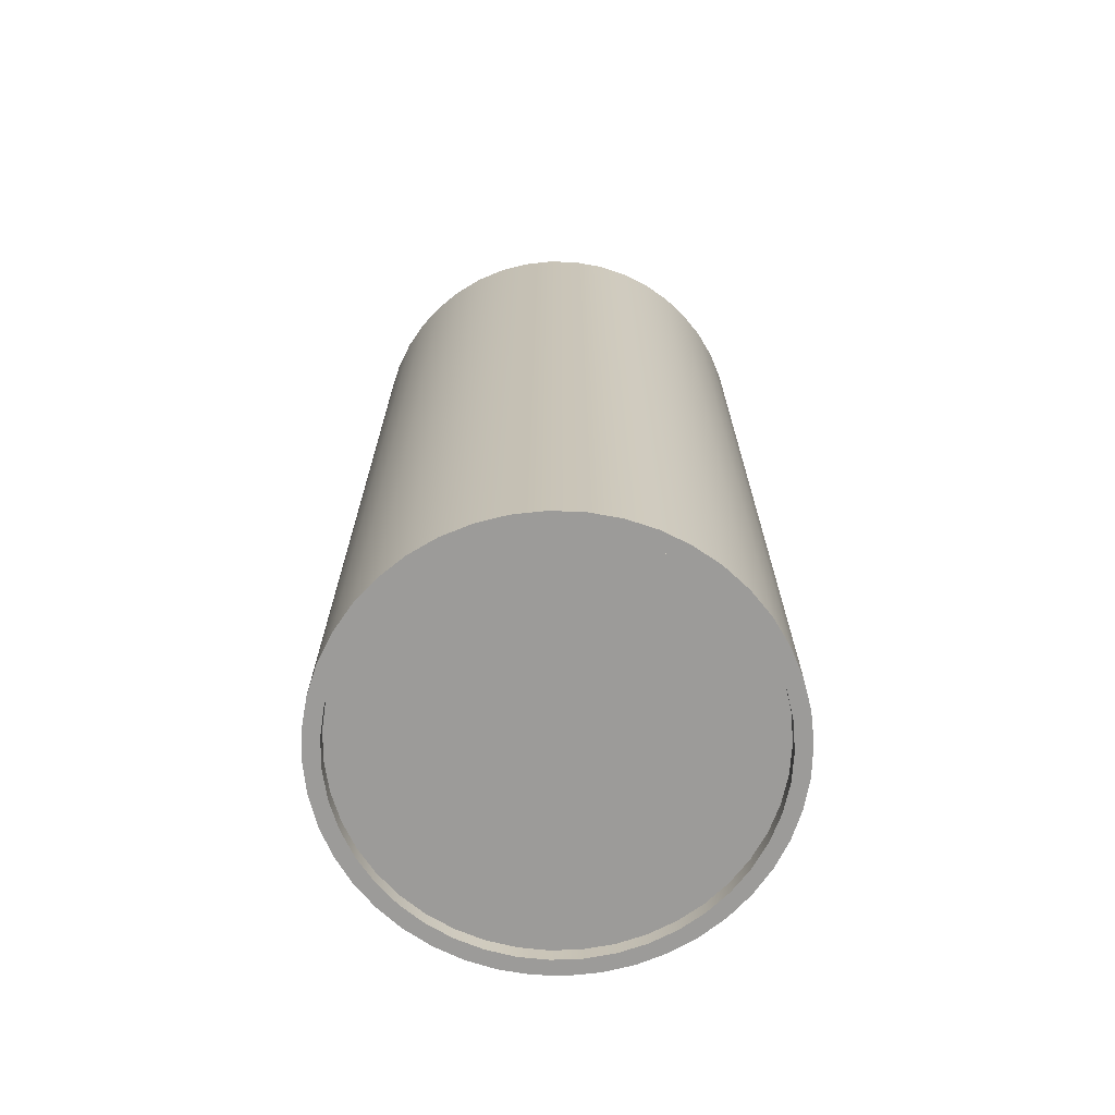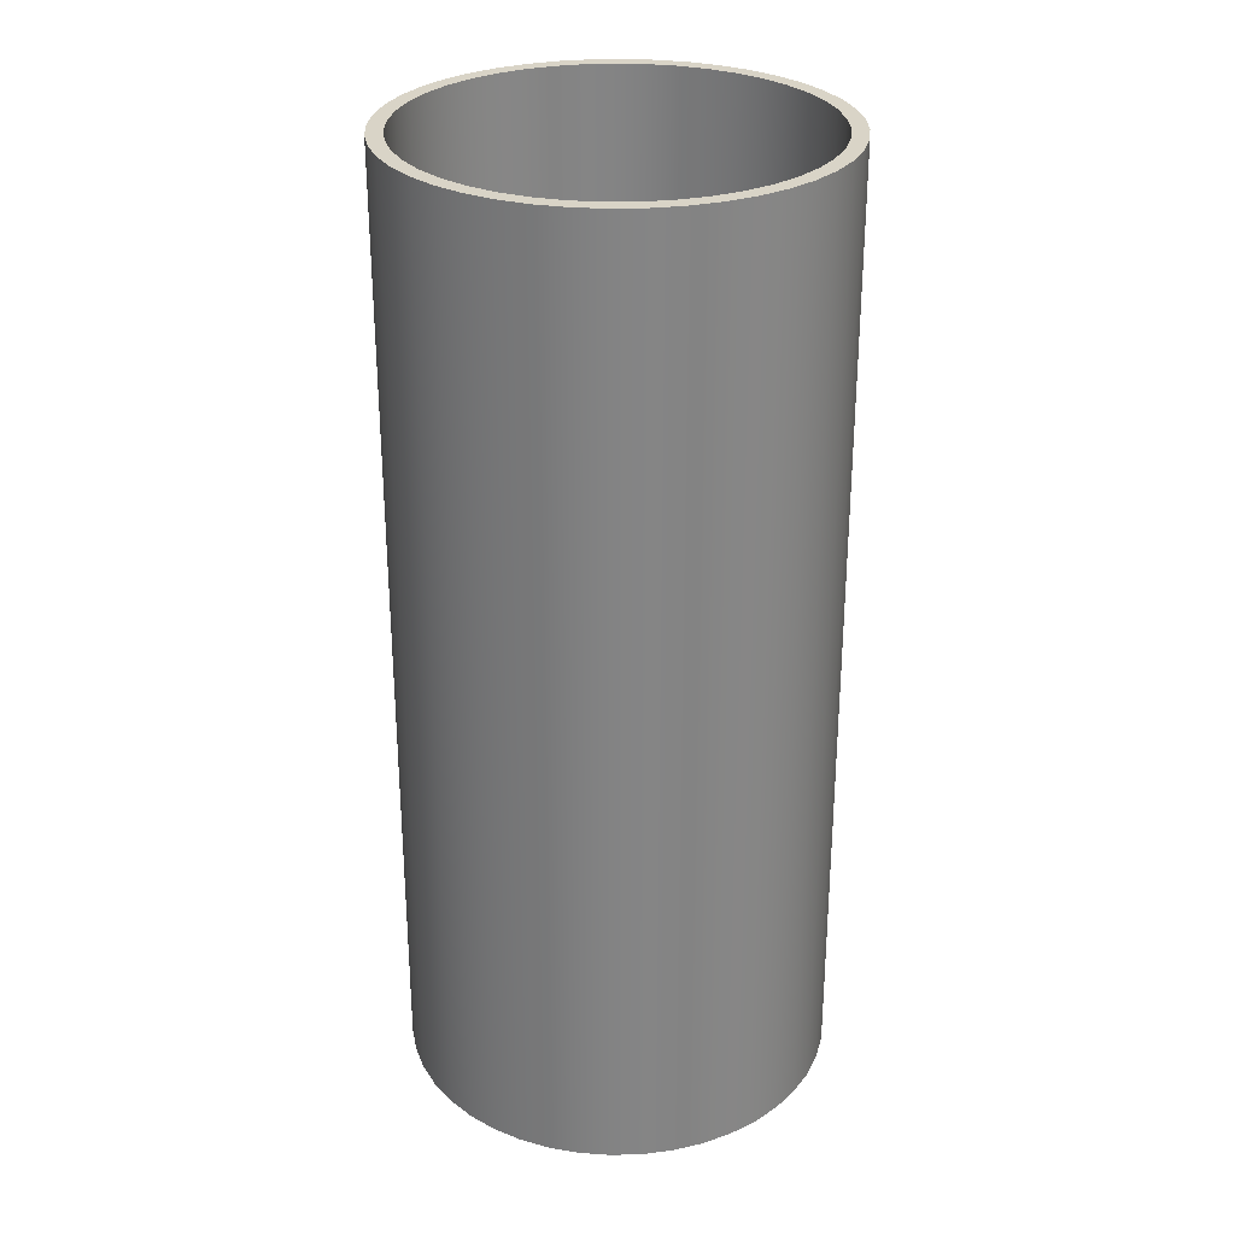
<metadata>
{"format":"obj","ext":"obj","renderer":"f3d","projection":"perspective","resolution":1024,"background":"white","views":[{"elev":-69.9,"azim":-96.0,"up":"+Y"},{"elev":28.8,"azim":-161.9,"up":"+Y"}]}
</metadata>
<code>
v -1.25 0 1.531e-16
v -1.237 0 0.182
v -1.197 0 0.3601
v -1.132 0 0.5306
v -1.042 0 0.6897
v -0.931 0 0.8341
v -0.7996 0 0.9608
v -0.6512 0 1.067
v -0.4889 0 1.15
v -0.3162 0 1.209
v -0.1367 0 1.243
v 0.04565 0 1.249
v 0.227 0 1.229
v 0.4036 0 1.183
v 0.5716 0 1.112
v 0.7273 0 1.017
v 0.8676 0 0.8999
v 0.9894 0 0.764
v 1.09 0 0.6118
v 1.168 0 0.4465
v 1.22 0 0.2718
v 1.247 0 0.09124
v 1.247 0 -0.09124
v 1.22 0 -0.2718
v 1.168 0 -0.4465
v 1.09 0 -0.6118
v 0.9894 0 -0.764
v 0.8676 0 -0.8999
v 0.7273 0 -1.017
v 0.5716 0 -1.112
v 0.4036 0 -1.183
v 0.227 0 -1.229
v 0.04565 0 -1.249
v -0.1367 0 -1.243
v -0.3162 0 -1.209
v -0.4889 0 -1.15
v -0.6512 0 -1.067
v -0.7996 0 -0.9608
v -0.931 0 -0.8341
v -1.042 0 -0.6897
v -1.132 0 -0.5306
v -1.197 0 -0.3601
v -1.237 0 -0.182
v -1.35 0 1.653e-16
v -1.336 0 -0.1921
v -1.295 0 -0.3803
v -1.228 0 -0.5608
v -1.136 0 -0.7299
v -1.02 0 -0.8841
v -0.8841 0 -1.02
v -0.7299 0 -1.136
v -0.5608 0 -1.228
v -0.3803 0 -1.295
v -0.1921 0 -1.336
v 8.266e-17 0 -1.35
v 0.1921 0 -1.336
v 0.3803 0 -1.295
v 0.5608 0 -1.228
v 0.7299 0 -1.136
v 0.8841 0 -1.02
v 1.02 0 -0.8841
v 1.136 0 -0.7299
v 1.228 0 -0.5608
v 1.295 0 -0.3803
v 1.336 0 -0.1921
v 1.35 0 0
v 1.336 0 0.1921
v 1.295 0 0.3803
v 1.228 0 0.5608
v 1.136 0 0.7299
v 1.02 0 0.8841
v 0.8841 0 1.02
v 0.7299 0 1.136
v 0.5608 0 1.228
v 0.3803 0 1.295
v 0.1921 0 1.336
v 8.266e-17 0 1.35
v -0.1921 0 1.336
v -0.3803 0 1.295
v -0.5608 0 1.228
v -0.7299 0 1.136
v -0.8841 0 1.02
v -1.02 0 0.8841
v -1.136 0 0.7299
v -1.228 0 0.5608
v -1.295 0 0.3803
v -1.336 0 0.1921
v -1.25 0.1 1.531e-16
v -1.237 0.1 -0.182
v -1.197 0.1 -0.3601
v -1.132 0.1 -0.5306
v -1.042 0.1 -0.6897
v -0.931 0.1 -0.8341
v -0.7996 0.1 -0.9608
v -0.6512 0.1 -1.067
v -0.4889 0.1 -1.15
v -0.3162 0.1 -1.209
v -0.1367 0.1 -1.243
v 0.04565 0.1 -1.249
v 0.227 0.1 -1.229
v 0.4036 0.1 -1.183
v 0.5716 0.1 -1.112
v 0.7273 0.1 -1.017
v 0.8676 0.1 -0.8999
v 0.9894 0.1 -0.764
v 1.09 0.1 -0.6118
v 1.168 0.1 -0.4465
v 1.22 0.1 -0.2718
v 1.247 0.1 -0.09124
v 1.247 0.1 0.09124
v 1.22 0.1 0.2718
v 1.168 0.1 0.4465
v 1.09 0.1 0.6118
v 0.9894 0.1 0.764
v 0.8676 0.1 0.8999
v 0.7273 0.1 1.017
v 0.5716 0.1 1.112
v 0.4036 0.1 1.183
v 0.227 0.1 1.229
v 0.04565 0.1 1.249
v -0.1367 0.1 1.243
v -0.3162 0.1 1.209
v -0.4889 0.1 1.15
v -0.6512 0.1 1.067
v -0.7996 0.1 0.9608
v -0.931 0.1 0.8341
v -1.042 0.1 0.6897
v -1.132 0.1 0.5306
v -1.197 0.1 0.3601
v -1.237 0.1 0.182
v -1.35 6 1.653e-16
v -1.336 6 -0.1921
v -1.295 6 -0.3803
v -1.228 6 -0.5608
v -1.136 6 -0.7299
v -1.02 6 -0.8841
v -0.8841 6 -1.02
v -0.7299 6 -1.136
v -0.5608 6 -1.228
v -0.3803 6 -1.295
v -0.1921 6 -1.336
v 8.266e-17 6 -1.35
v 0.1921 6 -1.336
v 0.3803 6 -1.295
v 0.5608 6 -1.228
v 0.7299 6 -1.136
v 0.8841 6 -1.02
v 1.02 6 -0.8841
v 1.136 6 -0.7299
v 1.228 6 -0.5608
v 1.295 6 -0.3803
v 1.336 6 -0.1921
v 1.35 6 0
v 1.336 6 0.1921
v 1.295 6 0.3803
v 1.228 6 0.5608
v 1.136 6 0.7299
v 1.02 6 0.8841
v 0.8841 6 1.02
v 0.7299 6 1.136
v 0.5608 6 1.228
v 0.3803 6 1.295
v 0.1921 6 1.336
v 8.266e-17 6 1.35
v -0.1921 6 1.336
v -0.3803 6 1.295
v -0.5608 6 1.228
v -0.7299 6 1.136
v -0.8841 6 1.02
v -1.02 6 0.8841
v -1.136 6 0.7299
v -1.228 6 0.5608
v -1.295 6 0.3803
v -1.336 6 0.1921
v -1.35 0 1.653e-16
v -1.336 0 0.1921
v -1.295 0 0.3803
v -1.228 0 0.5608
v -1.136 0 0.7299
v -1.02 0 0.8841
v -0.8841 0 1.02
v -0.7299 0 1.136
v -0.5608 0 1.228
v -0.3803 0 1.295
v -0.1921 0 1.336
v 8.266e-17 0 1.35
v 0.1921 0 1.336
v 0.3803 0 1.295
v 0.5608 0 1.228
v 0.7299 0 1.136
v 0.8841 0 1.02
v 1.02 0 0.8841
v 1.136 0 0.7299
v 1.228 0 0.5608
v 1.295 0 0.3803
v 1.336 0 0.1921
v 1.35 0 0
v 1.336 0 -0.1921
v 1.295 0 -0.3803
v 1.228 0 -0.5608
v 1.136 0 -0.7299
v 1.02 0 -0.8841
v 0.8841 0 -1.02
v 0.7299 0 -1.136
v 0.5608 0 -1.228
v 0.3803 0 -1.295
v 0.1921 0 -1.336
v 8.266e-17 0 -1.35
v -0.1921 0 -1.336
v -0.3803 0 -1.295
v -0.5608 0 -1.228
v -0.7299 0 -1.136
v -0.8841 0 -1.02
v -1.02 0 -0.8841
v -1.136 0 -0.7299
v -1.228 0 -0.5608
v -1.295 0 -0.3803
v -1.336 0 -0.1921
v -1.35 0 1.653e-16
v -1.35 6 1.653e-16
v -1.25 6 -1.531e-16
v -1.237 6 0.182
v -1.197 6 0.3601
v -1.132 6 0.5306
v -1.042 6 0.6897
v -0.931 6 0.8341
v -0.7996 6 0.9608
v -0.6512 6 1.067
v -0.4889 6 1.15
v -0.3162 6 1.209
v -0.1367 6 1.243
v 0.04565 6 1.249
v 0.227 6 1.229
v 0.4036 6 1.183
v 0.5716 6 1.112
v 0.7273 6 1.017
v 0.8676 6 0.8999
v 0.9894 6 0.764
v 1.09 6 0.6118
v 1.168 6 0.4465
v 1.22 6 0.2718
v 1.247 6 0.09124
v 1.247 6 -0.09124
v 1.22 6 -0.2718
v 1.168 6 -0.4465
v 1.09 6 -0.6118
v 0.9894 6 -0.764
v 0.8676 6 -0.8999
v 0.7273 6 -1.017
v 0.5716 6 -1.112
v 0.4036 6 -1.183
v 0.227 6 -1.229
v 0.04565 6 -1.249
v -0.1367 6 -1.243
v -0.3162 6 -1.209
v -0.4889 6 -1.15
v -0.6512 6 -1.067
v -0.7996 6 -0.9608
v -0.931 6 -0.8341
v -1.042 6 -0.6897
v -1.132 6 -0.5306
v -1.197 6 -0.3601
v -1.237 6 -0.182
v -1.25 0.3 1.531e-16
v -1.237 0.3 -0.182
v -1.197 0.3 -0.3601
v -1.132 0.3 -0.5306
v -1.042 0.3 -0.6897
v -0.931 0.3 -0.8341
v -0.7996 0.3 -0.9608
v -0.6512 0.3 -1.067
v -0.4889 0.3 -1.15
v -0.3162 0.3 -1.209
v -0.1367 0.3 -1.243
v 0.04565 0.3 -1.249
v 0.227 0.3 -1.229
v 0.4036 0.3 -1.183
v 0.5716 0.3 -1.112
v 0.7273 0.3 -1.017
v 0.8676 0.3 -0.8999
v 0.9894 0.3 -0.764
v 1.09 0.3 -0.6118
v 1.168 0.3 -0.4465
v 1.22 0.3 -0.2718
v 1.247 0.3 -0.09124
v 1.247 0.3 0.09124
v 1.22 0.3 0.2718
v 1.168 0.3 0.4465
v 1.09 0.3 0.6118
v 0.9894 0.3 0.764
v 0.8676 0.3 0.8999
v 0.7273 0.3 1.017
v 0.5716 0.3 1.112
v 0.4036 0.3 1.183
v 0.227 0.3 1.229
v 0.04565 0.3 1.249
v -0.1367 0.3 1.243
v -0.3162 0.3 1.209
v -0.4889 0.3 1.15
v -0.6512 0.3 1.067
v -0.7996 0.3 0.9608
v -0.931 0.3 0.8341
v -1.042 0.3 0.6897
v -1.132 0.3 0.5306
v -1.197 0.3 0.3601
v -1.237 0.3 0.182
v -1.25 6 -1.531e-16
v -1.25 0.3 1.531e-16
v -1.25 0.3 1.531e-16
v -1.237 0.3 0.182
v -1.197 0.3 0.3601
v -1.132 0.3 0.5306
v -1.042 0.3 0.6897
v -0.931 0.3 0.8341
v -0.7996 0.3 0.9608
v -0.6512 0.3 1.067
v -0.4889 0.3 1.15
v -0.3162 0.3 1.209
v -0.1367 0.3 1.243
v 0.04565 0.3 1.249
v 0.227 0.3 1.229
v 0.4036 0.3 1.183
v 0.5716 0.3 1.112
v 0.7273 0.3 1.017
v 0.8676 0.3 0.8999
v 0.9894 0.3 0.764
v 1.09 0.3 0.6118
v 1.168 0.3 0.4465
v 1.22 0.3 0.2718
v 1.247 0.3 0.09124
v 1.247 0.3 -0.09124
v 1.22 0.3 -0.2718
v 1.168 0.3 -0.4465
v 1.09 0.3 -0.6118
v 0.9894 0.3 -0.764
v 0.8676 0.3 -0.8999
v 0.7273 0.3 -1.017
v 0.5716 0.3 -1.112
v 0.4036 0.3 -1.183
v 0.227 0.3 -1.229
v 0.04565 0.3 -1.249
v -0.1367 0.3 -1.243
v -0.3162 0.3 -1.209
v -0.4889 0.3 -1.15
v -0.6512 0.3 -1.067
v -0.7996 0.3 -0.9608
v -0.931 0.3 -0.8341
v -1.042 0.3 -0.6897
v -1.132 0.3 -0.5306
v -1.197 0.3 -0.3601
v -1.237 0.3 -0.182
v -1.25 6 -1.531e-16
v -1.237 6 -0.182
v -1.197 6 -0.3601
v -1.132 6 -0.5306
v -1.042 6 -0.6897
v -0.931 6 -0.8341
v -0.7996 6 -0.9608
v -0.6512 6 -1.067
v -0.4889 6 -1.15
v -0.3162 6 -1.209
v -0.1367 6 -1.243
v 0.04565 6 -1.249
v 0.227 6 -1.229
v 0.4036 6 -1.183
v 0.5716 6 -1.112
v 0.7273 6 -1.017
v 0.8676 6 -0.8999
v 0.9894 6 -0.764
v 1.09 6 -0.6118
v 1.168 6 -0.4465
v 1.22 6 -0.2718
v 1.247 6 -0.09124
v 1.247 6 0.09124
v 1.22 6 0.2718
v 1.168 6 0.4465
v 1.09 6 0.6118
v 0.9894 6 0.764
v 0.8676 6 0.8999
v 0.7273 6 1.017
v 0.5716 6 1.112
v 0.4036 6 1.183
v 0.227 6 1.229
v 0.04565 6 1.249
v -0.1367 6 1.243
v -0.3162 6 1.209
v -0.4889 6 1.15
v -0.6512 6 1.067
v -0.7996 6 0.9608
v -0.931 6 0.8341
v -1.042 6 0.6897
v -1.132 6 0.5306
v -1.197 6 0.3601
v -1.237 6 0.182
v -1.35 6 1.653e-16
v -1.336 6 0.1921
v -1.295 6 0.3803
v -1.228 6 0.5608
v -1.136 6 0.7299
v -1.02 6 0.8841
v -0.8841 6 1.02
v -0.7299 6 1.136
v -0.5608 6 1.228
v -0.3803 6 1.295
v -0.1921 6 1.336
v 8.266e-17 6 1.35
v 0.1921 6 1.336
v 0.3803 6 1.295
v 0.5608 6 1.228
v 0.7299 6 1.136
v 0.8841 6 1.02
v 1.02 6 0.8841
v 1.136 6 0.7299
v 1.228 6 0.5608
v 1.295 6 0.3803
v 1.336 6 0.1921
v 1.35 6 0
v 1.336 6 -0.1921
v 1.295 6 -0.3803
v 1.228 6 -0.5608
v 1.136 6 -0.7299
v 1.02 6 -0.8841
v 0.8841 6 -1.02
v 0.7299 6 -1.136
v 0.5608 6 -1.228
v 0.3803 6 -1.295
v 0.1921 6 -1.336
v 8.266e-17 6 -1.35
v -0.1921 6 -1.336
v -0.3803 6 -1.295
v -0.5608 6 -1.228
v -0.7299 6 -1.136
v -0.8841 6 -1.02
v -1.02 6 -0.8841
v -1.136 6 -0.7299
v -1.228 6 -0.5608
v -1.295 6 -0.3803
v -1.336 6 -0.1921
v -1.25 0.1 1.531e-16
v -1.237 0.1 0.182
v -1.197 0.1 0.3601
v -1.132 0.1 0.5306
v -1.042 0.1 0.6897
v -0.931 0.1 0.8341
v -0.7996 0.1 0.9608
v -0.6512 0.1 1.067
v -0.4889 0.1 1.15
v -0.3162 0.1 1.209
v -0.1367 0.1 1.243
v 0.04565 0.1 1.249
v 0.227 0.1 1.229
v 0.4036 0.1 1.183
v 0.5716 0.1 1.112
v 0.7273 0.1 1.017
v 0.8676 0.1 0.8999
v 0.9894 0.1 0.764
v 1.09 0.1 0.6118
v 1.168 0.1 0.4465
v 1.22 0.1 0.2718
v 1.247 0.1 0.09124
v 1.247 0.1 -0.09124
v 1.22 0.1 -0.2718
v 1.168 0.1 -0.4465
v 1.09 0.1 -0.6118
v 0.9894 0.1 -0.764
v 0.8676 0.1 -0.8999
v 0.7273 0.1 -1.017
v 0.5716 0.1 -1.112
v 0.4036 0.1 -1.183
v 0.227 0.1 -1.229
v 0.04565 0.1 -1.249
v -0.1367 0.1 -1.243
v -0.3162 0.1 -1.209
v -0.4889 0.1 -1.15
v -0.6512 0.1 -1.067
v -0.7996 0.1 -0.9608
v -0.931 0.1 -0.8341
v -1.042 0.1 -0.6897
v -1.132 0.1 -0.5306
v -1.197 0.1 -0.3601
v -1.237 0.1 -0.182
v -1.25 0 1.531e-16
v -1.237 0 -0.182
v -1.197 0 -0.3601
v -1.132 0 -0.5306
v -1.042 0 -0.6897
v -0.931 0 -0.8341
v -0.7996 0 -0.9608
v -0.6512 0 -1.067
v -0.4889 0 -1.15
v -0.3162 0 -1.209
v -0.1367 0 -1.243
v 0.04565 0 -1.249
v 0.227 0 -1.229
v 0.4036 0 -1.183
v 0.5716 0 -1.112
v 0.7273 0 -1.017
v 0.8676 0 -0.8999
v 0.9894 0 -0.764
v 1.09 0 -0.6118
v 1.168 0 -0.4465
v 1.22 0 -0.2718
v 1.247 0 -0.09124
v 1.247 0 0.09124
v 1.22 0 0.2718
v 1.168 0 0.4465
v 1.09 0 0.6118
v 0.9894 0 0.764
v 0.8676 0 0.8999
v 0.7273 0 1.017
v 0.5716 0 1.112
v 0.4036 0 1.183
v 0.227 0 1.229
v 0.04565 0 1.249
v -0.1367 0 1.243
v -0.3162 0 1.209
v -0.4889 0 1.15
v -0.6512 0 1.067
v -0.7996 0 0.9608
v -0.931 0 0.8341
v -1.042 0 0.6897
v -1.132 0 0.5306
v -1.197 0 0.3601
v -1.237 0 0.182
v -1.25 0.1 1.531e-16
v -1.25 0 1.531e-16
f 2 87 1
f 1 87 44
f 1 44 45
f 87 2 86
f 86 2 3
f 86 3 85
f 85 3 4
f 85 4 84
f 84 4 5
f 84 5 83
f 83 5 6
f 83 6 82
f 82 6 7
f 82 7 81
f 81 7 8
f 81 8 80
f 80 8 9
f 80 9 79
f 79 9 10
f 79 10 78
f 78 10 11
f 78 11 77
f 77 11 12
f 77 12 76
f 76 12 13
f 76 13 75
f 75 13 14
f 75 14 74
f 74 14 15
f 74 15 73
f 73 15 16
f 73 16 72
f 72 16 17
f 72 17 71
f 71 17 18
f 71 18 70
f 70 18 19
f 70 19 69
f 69 19 20
f 69 20 68
f 68 20 21
f 68 21 67
f 67 21 22
f 67 22 66
f 66 22 23
f 66 23 65
f 65 23 24
f 65 24 64
f 64 24 25
f 64 25 63
f 63 25 26
f 63 26 62
f 62 26 27
f 62 27 61
f 61 27 28
f 61 28 60
f 60 28 29
f 60 29 59
f 59 29 30
f 59 30 58
f 58 30 31
f 58 31 57
f 57 31 32
f 57 32 56
f 56 32 33
f 56 33 55
f 55 33 34
f 55 34 54
f 54 34 35
f 54 35 53
f 53 35 36
f 53 36 52
f 52 36 37
f 52 37 51
f 51 37 38
f 51 38 50
f 50 38 39
f 50 39 49
f 49 39 40
f 49 40 48
f 48 40 41
f 48 41 47
f 47 41 42
f 47 42 46
f 46 42 43
f 46 43 45
f 45 43 1
f 88 89 130
f 130 89 90
f 130 90 129
f 129 90 91
f 129 91 92
f 92 93 129
f 129 93 128
f 128 93 94
f 128 94 95
f 95 96 128
f 128 96 97
f 128 97 98
f 98 99 128
f 128 99 100
f 128 100 101
f 101 102 128
f 128 102 103
f 128 103 104
f 104 105 128
f 128 105 106
f 128 106 107
f 107 108 128
f 128 108 109
f 128 109 110
f 110 111 128
f 128 111 112
f 128 112 113
f 128 113 127
f 127 113 114
f 127 114 126
f 126 114 115
f 126 115 125
f 125 115 116
f 125 116 124
f 124 116 117
f 124 117 123
f 123 117 118
f 123 118 122
f 122 118 119
f 122 119 121
f 121 119 120
f 132 218 131
f 131 218 219
f 220 175 174
f 174 175 176
f 174 176 173
f 173 176 177
f 173 177 172
f 172 177 178
f 172 178 171
f 171 178 179
f 171 179 170
f 170 179 180
f 170 180 169
f 169 180 181
f 169 181 168
f 168 181 182
f 168 182 167
f 167 182 183
f 167 183 166
f 166 183 184
f 166 184 165
f 165 184 185
f 165 185 164
f 164 185 186
f 164 186 163
f 163 186 187
f 163 187 162
f 162 187 188
f 162 188 161
f 161 188 189
f 161 189 160
f 160 189 190
f 160 190 159
f 159 190 191
f 159 191 158
f 158 191 192
f 158 192 157
f 157 192 193
f 157 193 156
f 156 193 194
f 156 194 155
f 155 194 195
f 155 195 154
f 154 195 196
f 154 196 153
f 153 196 197
f 153 197 152
f 152 197 198
f 152 198 151
f 151 198 199
f 151 199 150
f 150 199 200
f 150 200 149
f 149 200 201
f 149 201 148
f 148 201 202
f 148 202 147
f 147 202 203
f 147 203 146
f 146 203 204
f 146 204 145
f 145 204 205
f 145 205 144
f 144 205 206
f 144 206 143
f 143 206 207
f 143 207 142
f 142 207 208
f 142 208 141
f 141 208 209
f 141 209 140
f 140 209 210
f 140 210 139
f 139 210 211
f 139 211 138
f 138 211 212
f 138 212 137
f 137 212 213
f 137 213 136
f 136 213 214
f 136 214 135
f 135 214 215
f 135 215 134
f 134 215 216
f 134 216 133
f 133 216 217
f 133 217 132
f 132 217 218
f 222 306 221
f 221 306 308
f 307 264 263
f 263 264 265
f 263 265 262
f 262 265 266
f 262 266 261
f 261 266 267
f 261 267 260
f 260 267 268
f 260 268 259
f 259 268 269
f 259 269 258
f 258 269 270
f 258 270 257
f 257 270 271
f 257 271 256
f 256 271 272
f 256 272 255
f 255 272 273
f 255 273 254
f 254 273 274
f 254 274 253
f 253 274 275
f 253 275 252
f 252 275 276
f 252 276 251
f 251 276 277
f 251 277 250
f 250 277 278
f 250 278 249
f 249 278 279
f 249 279 248
f 248 279 280
f 248 280 247
f 247 280 281
f 247 281 246
f 246 281 282
f 246 282 245
f 245 282 283
f 245 283 244
f 244 283 284
f 244 284 243
f 243 284 285
f 243 285 242
f 242 285 286
f 242 286 241
f 241 286 287
f 241 287 240
f 240 287 288
f 240 288 239
f 239 288 289
f 239 289 238
f 238 289 290
f 238 290 237
f 237 290 291
f 237 291 236
f 236 291 292
f 236 292 235
f 235 292 293
f 235 293 234
f 234 293 294
f 234 294 233
f 233 294 295
f 233 295 232
f 232 295 296
f 232 296 231
f 231 296 297
f 231 297 230
f 230 297 298
f 230 298 229
f 229 298 299
f 229 299 228
f 228 299 300
f 228 300 227
f 227 300 301
f 227 301 226
f 226 301 302
f 226 302 225
f 225 302 303
f 225 303 224
f 224 303 304
f 224 304 223
f 223 304 305
f 223 305 222
f 222 305 306
f 309 310 351
f 351 310 350
f 350 310 311
f 350 311 349
f 349 311 348
f 348 311 347
f 347 311 312
f 347 312 346
f 346 312 345
f 345 312 344
f 344 312 343
f 343 312 342
f 342 312 341
f 341 312 340
f 340 312 339
f 339 312 338
f 338 312 337
f 337 312 336
f 336 312 335
f 335 312 334
f 334 312 333
f 333 312 332
f 332 312 331
f 331 312 330
f 330 312 329
f 329 312 328
f 328 312 327
f 327 312 313
f 327 313 326
f 326 313 314
f 326 314 325
f 325 314 315
f 325 315 324
f 324 315 316
f 324 316 323
f 323 316 317
f 323 317 322
f 322 317 318
f 322 318 321
f 321 318 319
f 321 319 320
f 353 438 352
f 352 438 395
f 352 395 396
f 438 353 437
f 437 353 354
f 437 354 436
f 436 354 355
f 436 355 435
f 435 355 356
f 435 356 434
f 434 356 357
f 434 357 433
f 433 357 358
f 433 358 432
f 432 358 359
f 432 359 431
f 431 359 360
f 431 360 430
f 430 360 361
f 430 361 429
f 429 361 362
f 429 362 428
f 428 362 363
f 428 363 427
f 427 363 364
f 427 364 426
f 426 364 365
f 426 365 425
f 425 365 366
f 425 366 424
f 424 366 367
f 424 367 423
f 423 367 368
f 423 368 422
f 422 368 369
f 422 369 421
f 421 369 370
f 421 370 420
f 420 370 371
f 420 371 419
f 419 371 372
f 419 372 418
f 418 372 373
f 418 373 417
f 417 373 374
f 417 374 416
f 416 374 375
f 416 375 415
f 415 375 376
f 415 376 414
f 414 376 377
f 414 377 413
f 413 377 378
f 413 378 412
f 412 378 379
f 412 379 411
f 411 379 380
f 411 380 410
f 410 380 381
f 410 381 409
f 409 381 382
f 409 382 408
f 408 382 383
f 408 383 407
f 407 383 384
f 407 384 406
f 406 384 385
f 406 385 405
f 405 385 386
f 405 386 404
f 404 386 387
f 404 387 403
f 403 387 388
f 403 388 402
f 402 388 389
f 402 389 401
f 401 389 390
f 401 390 400
f 400 390 391
f 400 391 399
f 399 391 392
f 399 392 398
f 398 392 393
f 398 393 397
f 397 393 394
f 397 394 396
f 396 394 352
f 440 524 439
f 439 524 526
f 525 482 481
f 481 482 483
f 481 483 480
f 480 483 484
f 480 484 479
f 479 484 485
f 479 485 478
f 478 485 486
f 478 486 477
f 477 486 487
f 477 487 476
f 476 487 488
f 476 488 475
f 475 488 489
f 475 489 474
f 474 489 490
f 474 490 473
f 473 490 491
f 473 491 472
f 472 491 492
f 472 492 471
f 471 492 493
f 471 493 470
f 470 493 494
f 470 494 469
f 469 494 495
f 469 495 468
f 468 495 496
f 468 496 467
f 467 496 497
f 467 497 466
f 466 497 498
f 466 498 465
f 465 498 499
f 465 499 464
f 464 499 500
f 464 500 463
f 463 500 501
f 463 501 462
f 462 501 502
f 462 502 461
f 461 502 503
f 461 503 460
f 460 503 504
f 460 504 459
f 459 504 505
f 459 505 458
f 458 505 506
f 458 506 457
f 457 506 507
f 457 507 456
f 456 507 508
f 456 508 455
f 455 508 509
f 455 509 454
f 454 509 510
f 454 510 453
f 453 510 511
f 453 511 452
f 452 511 512
f 452 512 451
f 451 512 513
f 451 513 450
f 450 513 514
f 450 514 449
f 449 514 515
f 449 515 448
f 448 515 516
f 448 516 447
f 447 516 517
f 447 517 446
f 446 517 518
f 446 518 445
f 445 518 519
f 445 519 444
f 444 519 520
f 444 520 443
f 443 520 521
f 443 521 442
f 442 521 522
f 442 522 441
f 441 522 523
f 441 523 440
f 440 523 524

</code>
